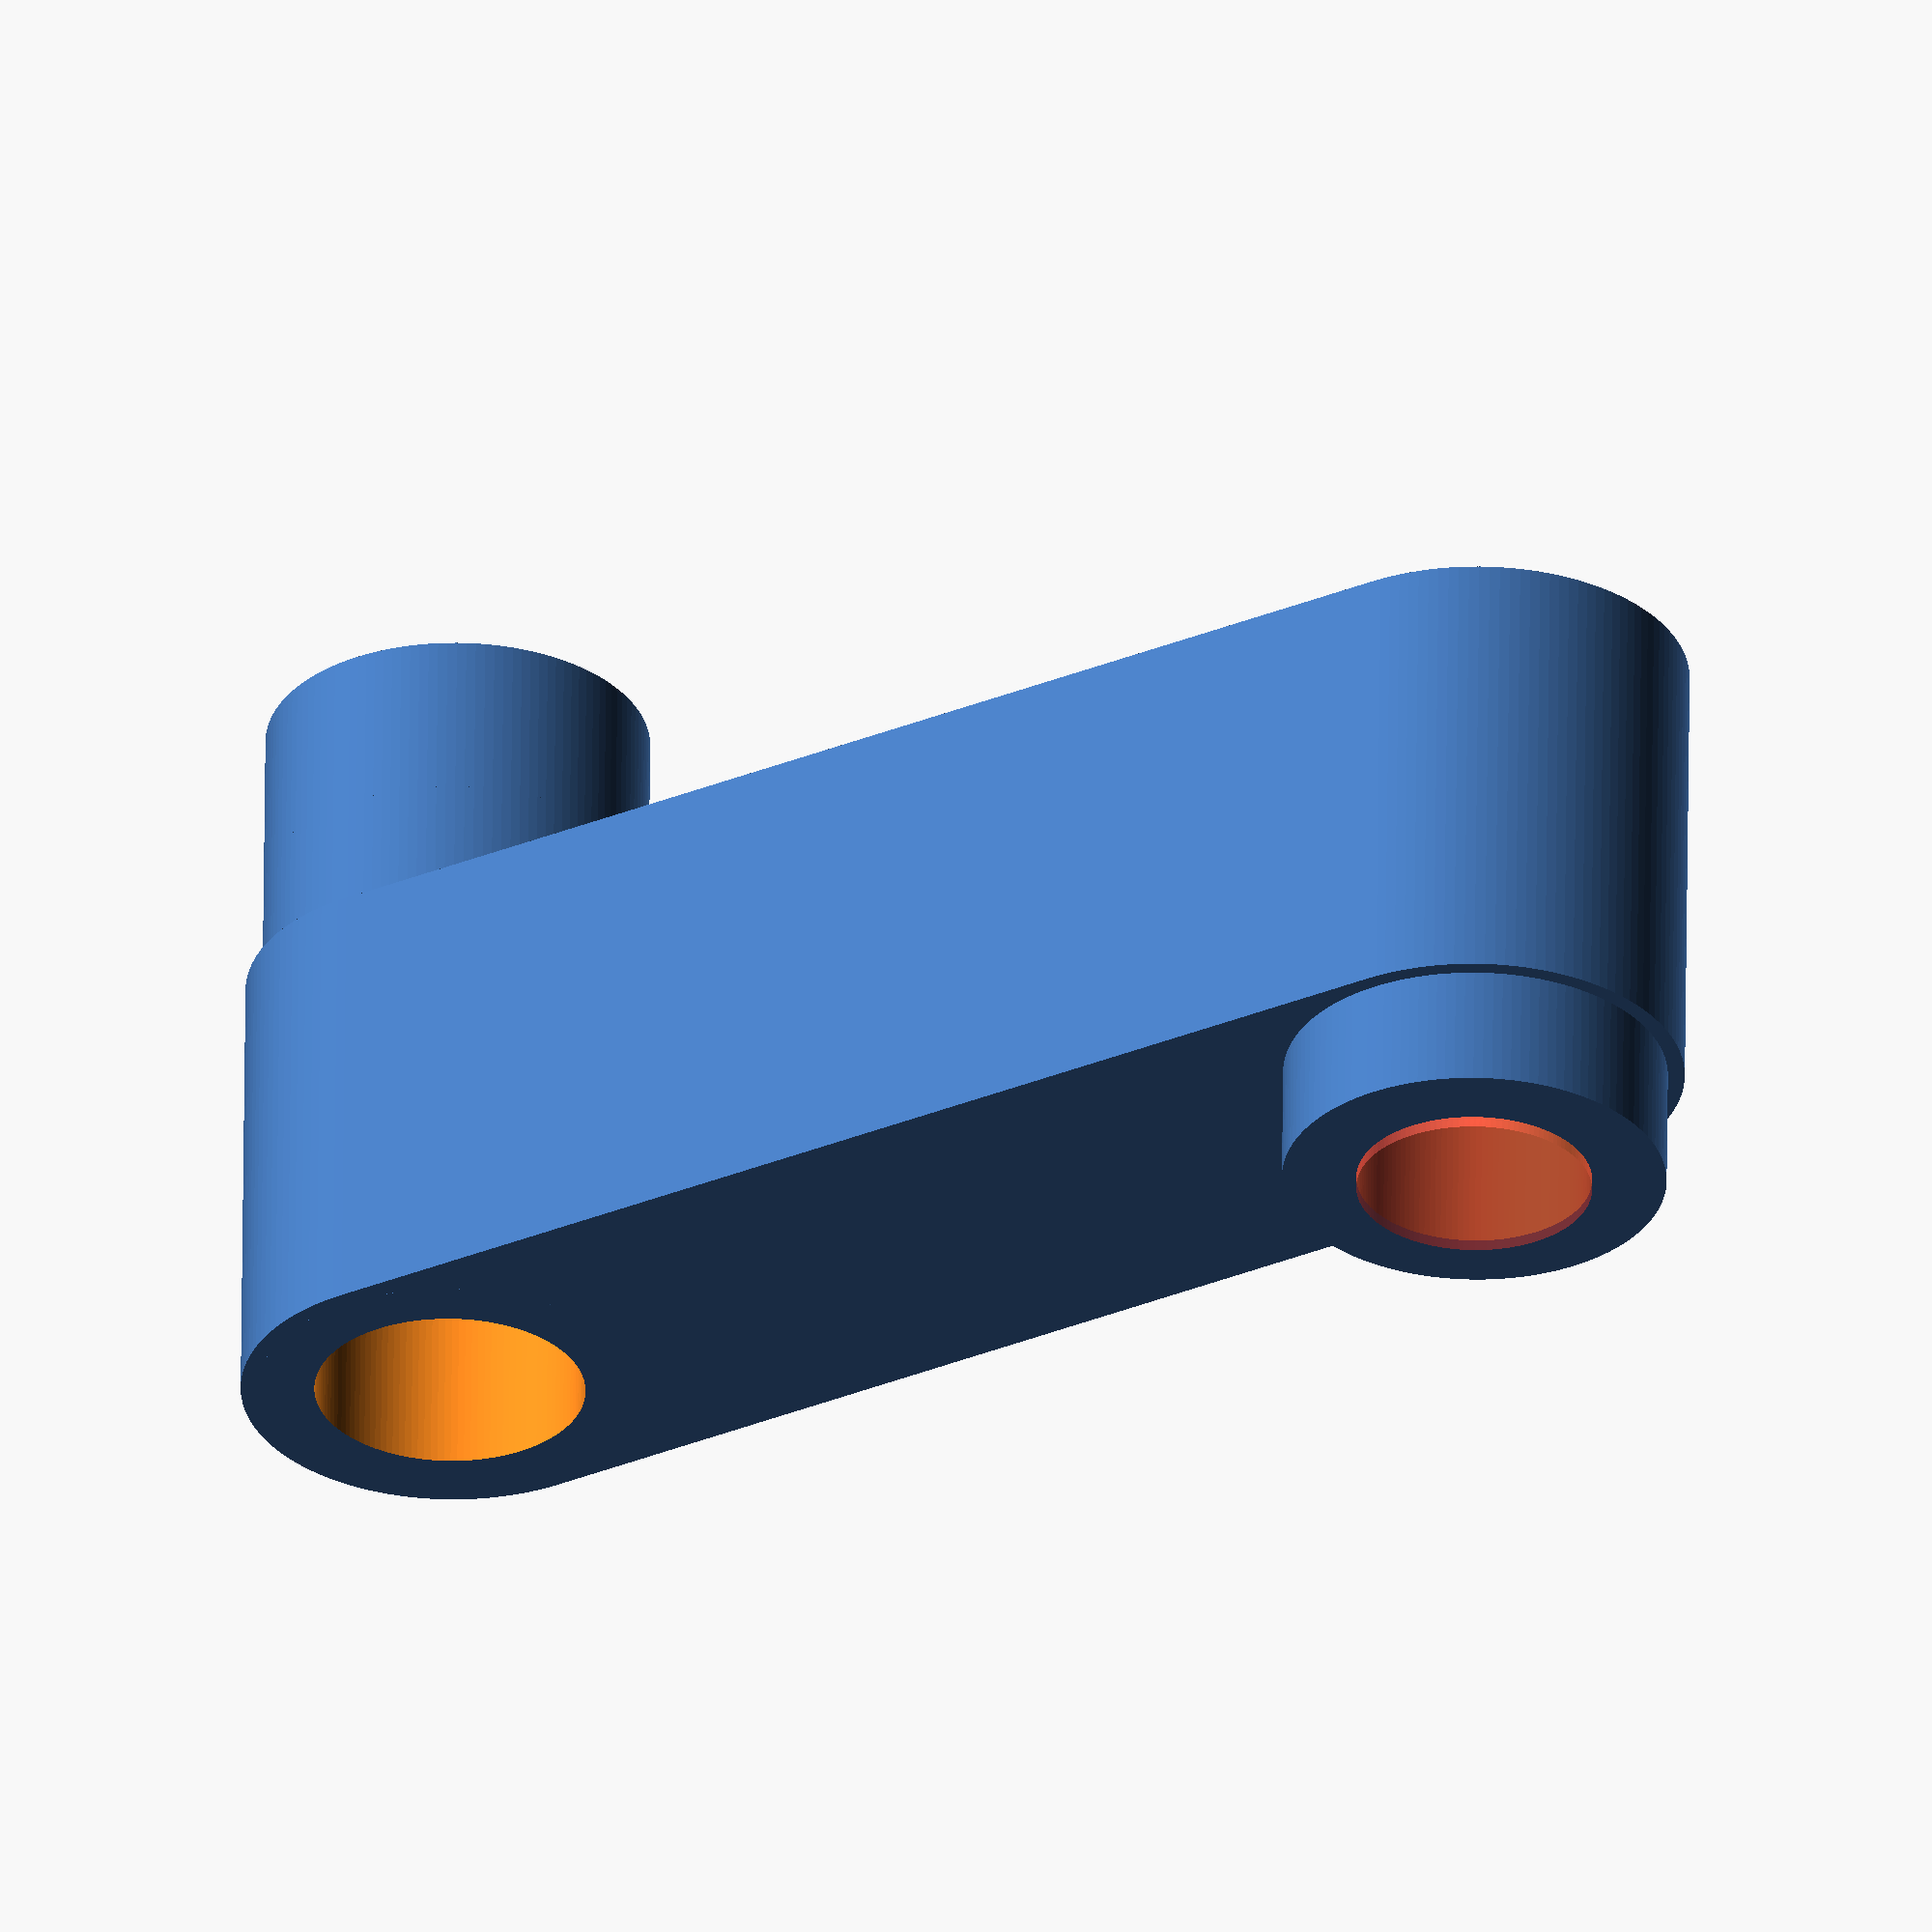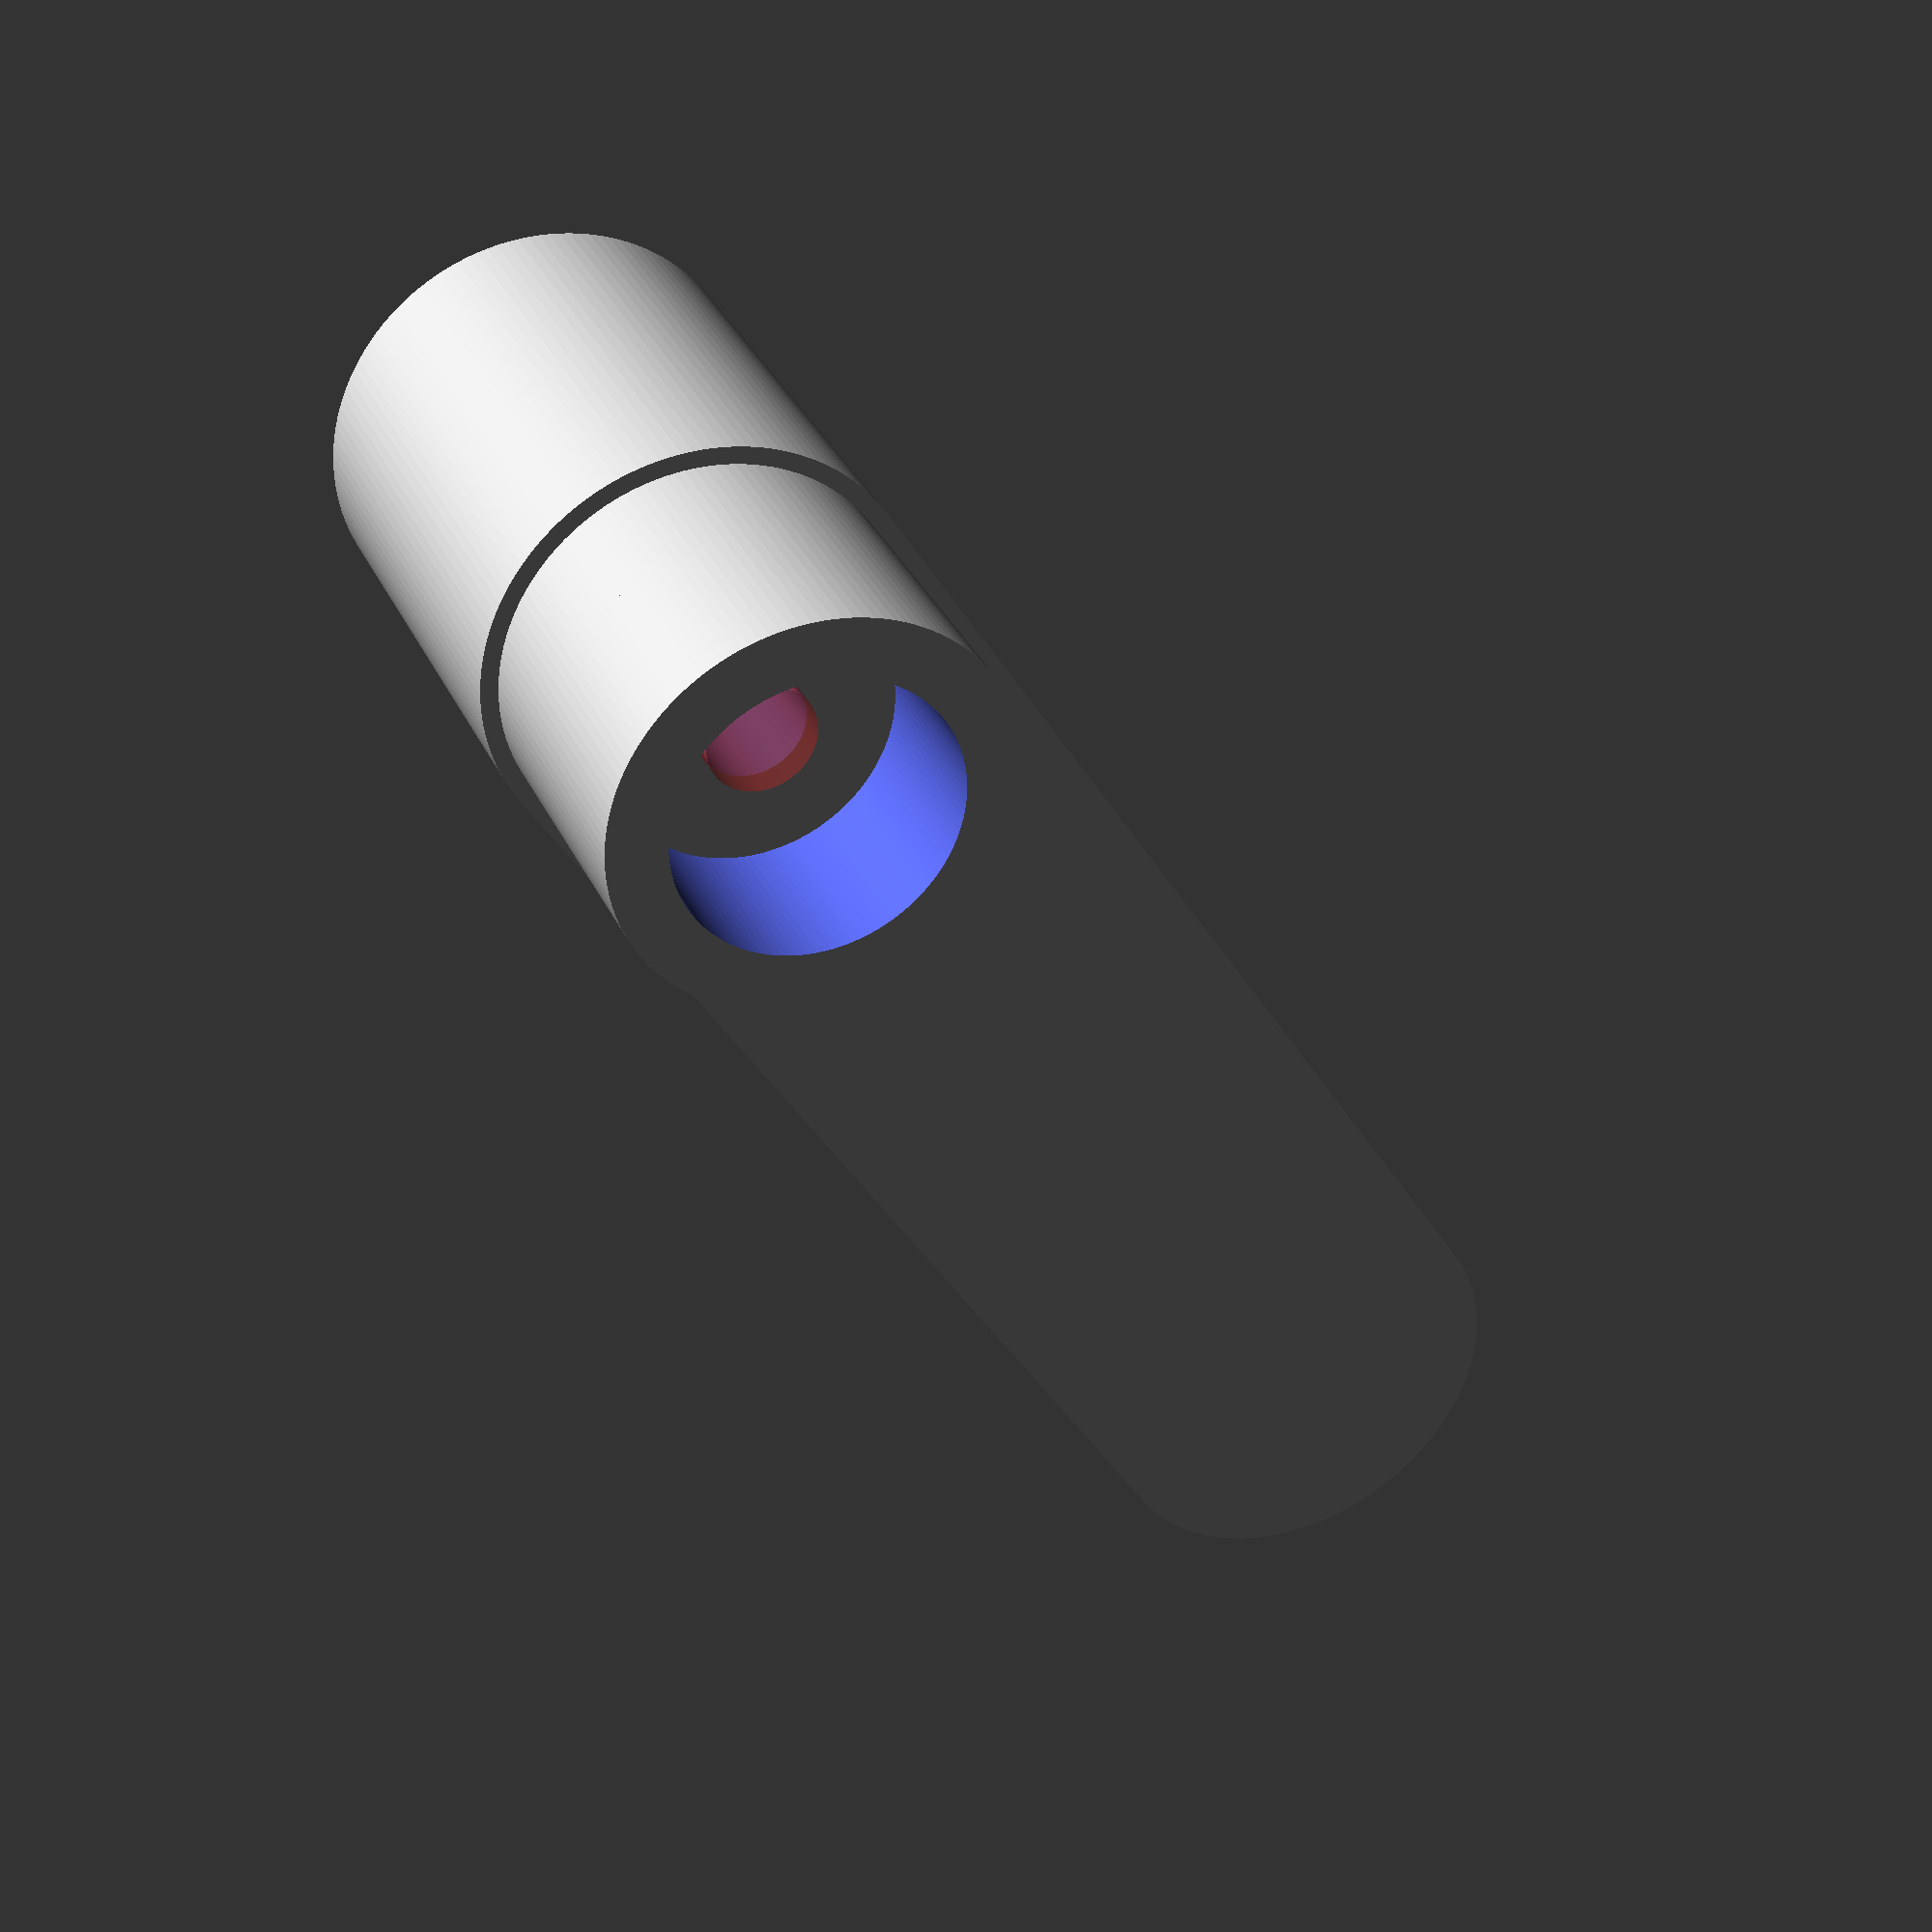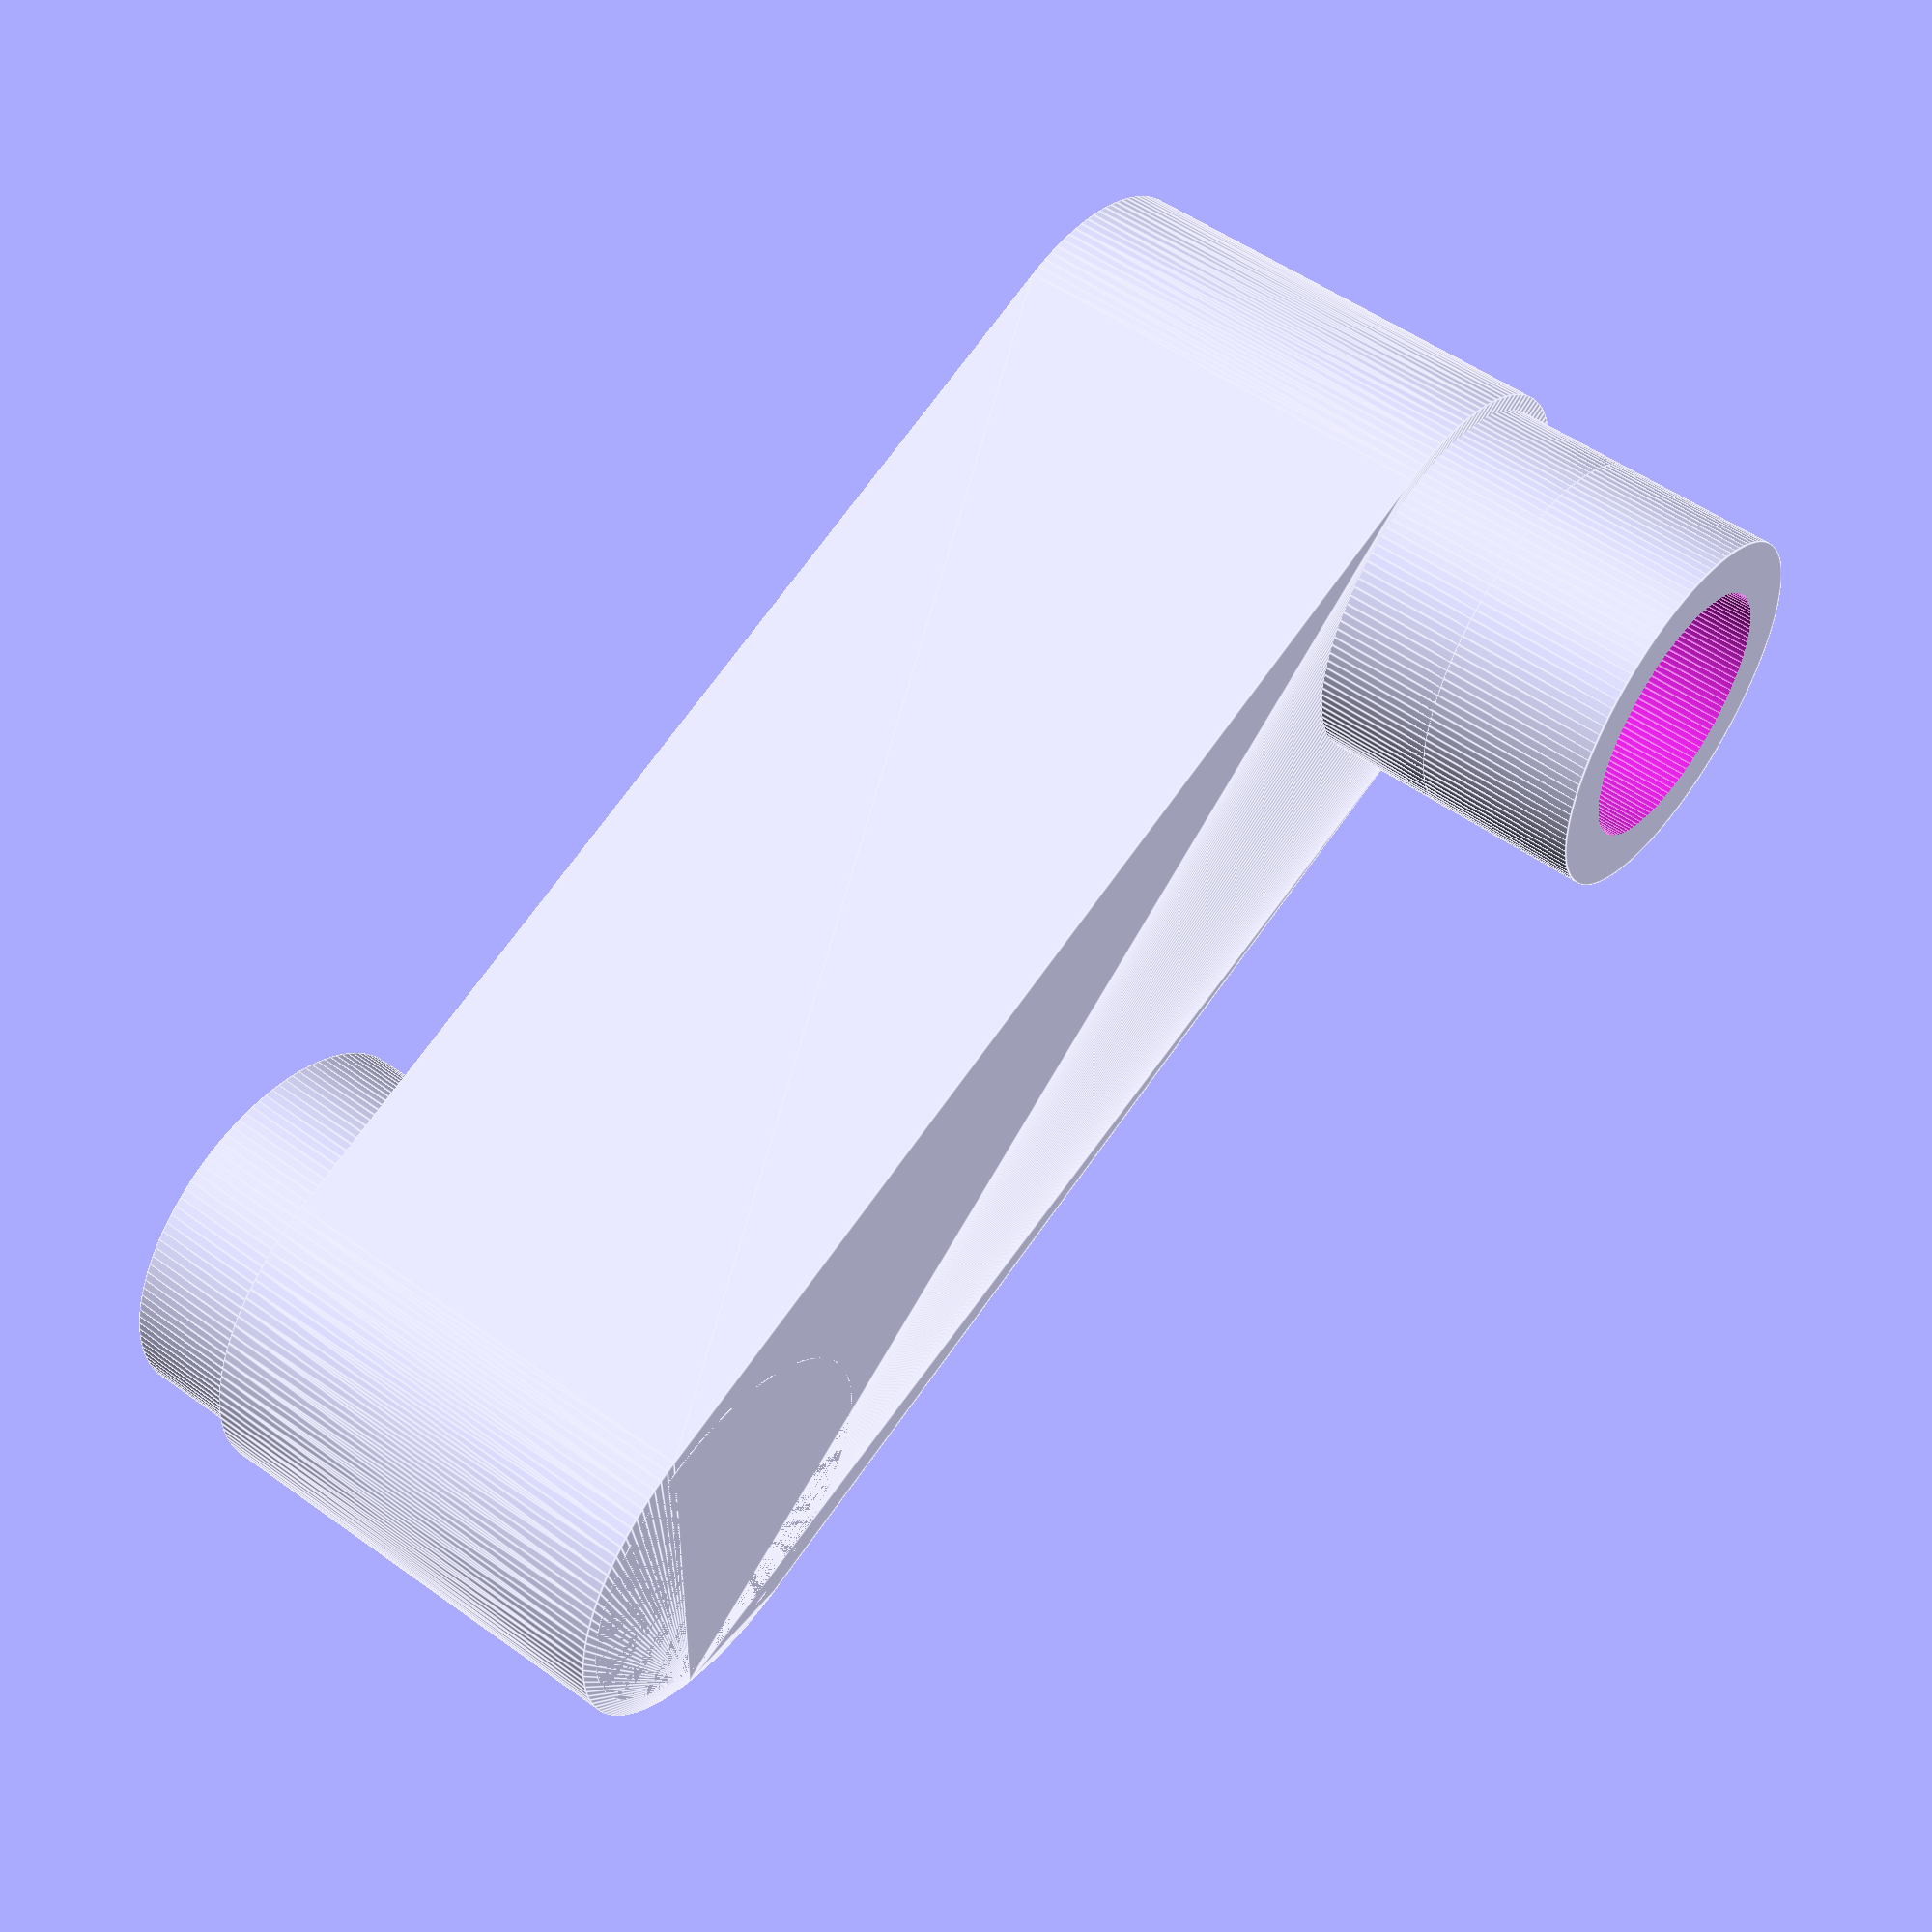
<openscad>
$fn=128;
/*
mdpart = middel_part
x = x axis
y = y axis
z = z axis
*/
mdpart_z = 21.34;
mdpart_x = 8.30;
mdpart_y = 7.45;
/*
rtpart = right_part
*/
rtpart_diameter = 6.85;
rtpart_z = 13.5;
/*
ltpart = left_part
*/
ltpart_diameter = rtpart_diameter;
ltpart_z = 10.5;
ltpart_cutter_height = 5;

build_pulley();
//collect_pulley_parts();
//build_middel_part();
//build_right_part();
//build_left_part();
//right_part_cutter_1();
//right_part_cutter_2();
//left_part_cutter();

module build_pulley() 
{
  difference()
  {
      collect_pulley_parts();
      translate([mdpart_z, 0, -0.5]) 
      {
         right_part_cutter_1();
      }
      translate([0, 0, -(ltpart_z - mdpart_x ) - 0.2]) 
      {
        #left_part_cutter();    
      }
  }  
  translate([mdpart_z, 0, 7.5]) 
    {
        right_part_cutter_2();
    } 
}

module collect_pulley_parts() 
{
    build_middel_part();
    build_right_part();
    build_left_part();
}

/*
 Right part of the pulley
*/
module build_right_part() 
{
    difference()
    {
        translate([mdpart_z, 0, 0]) 
        {
            cylinder(d=rtpart_diameter, h=rtpart_z);
        }
    }
}

module right_part_cutter_1()
{
    cylinder(d=4.83, h=rtpart_z + 1);
}

module right_part_cutter_2()
{
    difference()
    {
        cylinder(d=rtpart_diameter, h=3);
        translate([0, 0, -0.5]) 
        {
            #cylinder(d=1.85, h=4);       
        }
    }
}

/*
 Left part of the pulley
*/
module build_left_part() 
{
    translate([0, 0, -(ltpart_z - mdpart_x )]) 
    {
        cylinder(d= ltpart_diameter, h=ltpart_z);
    }
}

module left_part_cutter()
{
    cylinder(d=4.2, h=ltpart_cutter_height);
}

/*
 Middel part of the pulley
*/
module build_middel_part() 
{
    hull()
    {
        cylinder(d=mdpart_y, h=mdpart_x);
        translate([mdpart_z, 0, 0]) 
        {
        cylinder(d=mdpart_y, h=mdpart_x);   
        }
    }
}



</openscad>
<views>
elev=301.6 azim=31.2 roll=180.6 proj=o view=solid
elev=326.1 azim=238.1 roll=337.8 proj=p view=wireframe
elev=127.9 azim=162.5 roll=232.0 proj=p view=edges
</views>
